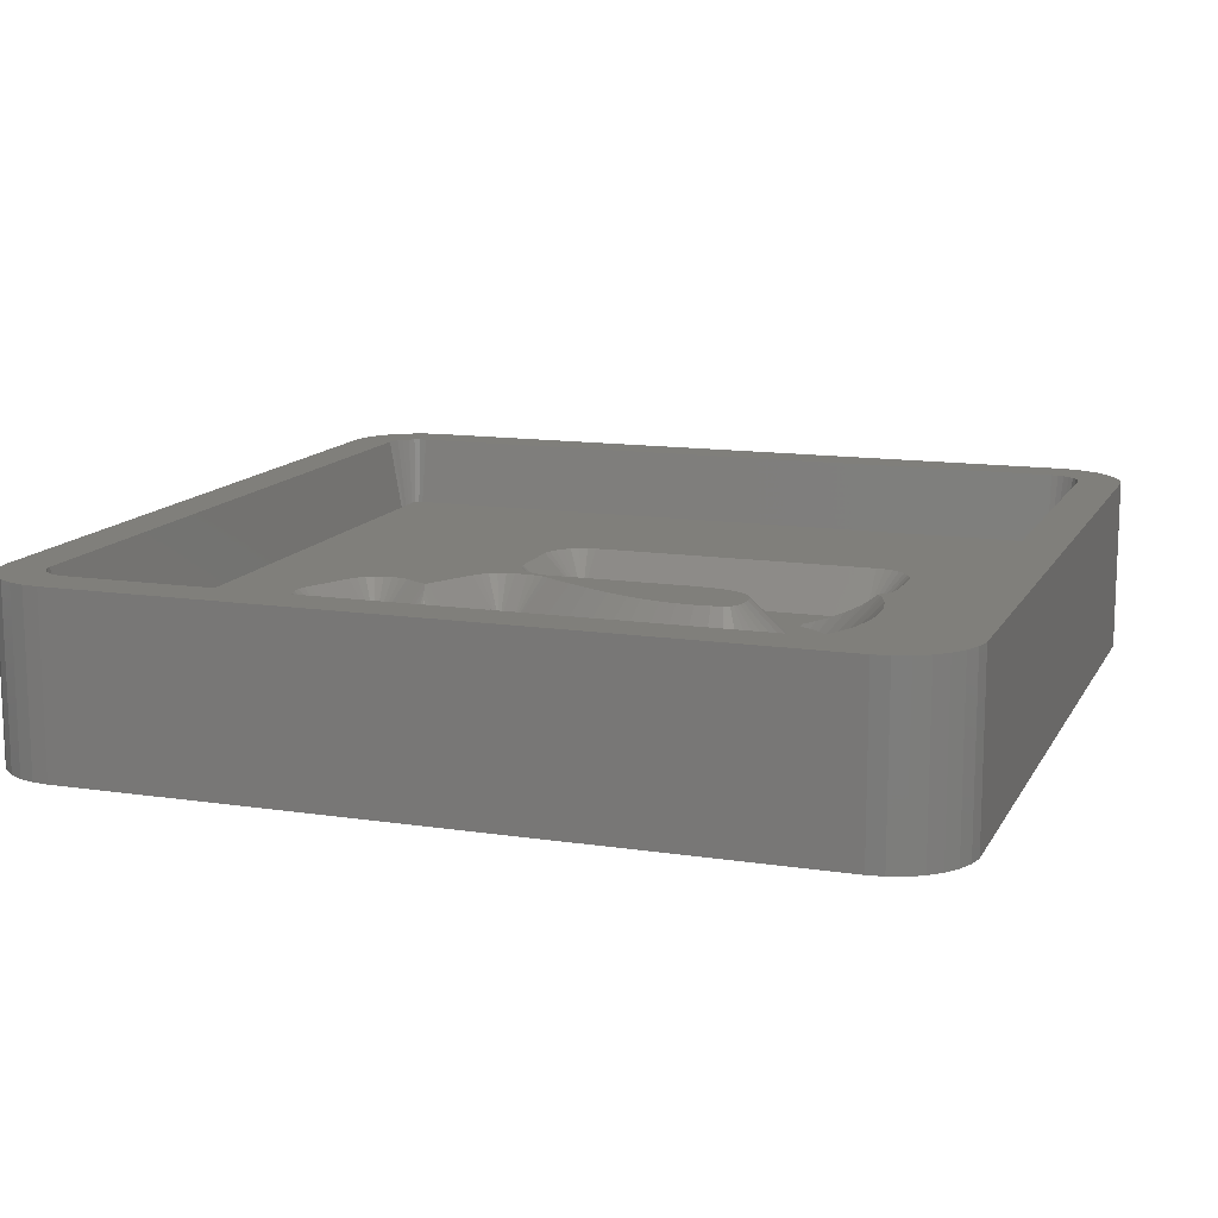
<metadata>
{"format":"stl","ext":"stl","renderer":"f3d","projection":"perspective","resolution":1024,"background":"white","views":[{"elev":13.0,"azim":109.2,"up":"+Z"}]}
</metadata>
<code>
# stl→obj: 424 verts, 844 faces
v -16.87 -19.98 0
v 16.87 -19.98 8.01
v -16.87 -19.98 8.01
v 16.87 -19.98 0
v -17.58 -19.83 0
v -17.58 -19.83 8.01
v 20 -16.5 8.01
v 20 16.5 0
v 20 16.5 8.01
v 20 -16.5 0
v 17.58 -19.83 8.01
v 17.58 -19.83 0
v 19.92 17.23 8.01
v 19.7 17.92 0
v 19.7 17.92 8.01
v 19.92 17.23 0
v -19.7 17.92 0
v -19.33 18.56 8.01
v -19.33 18.56 0
v -19.7 17.92 8.01
v 16.87 19.98 0
v -16.87 19.98 8.01
v 16.87 19.98 8.01
v -16.87 19.98 0
v 18.25 -19.53 0
v 18.84 -19.1 8.01
v 18.25 -19.53 8.01
v 18.84 -19.1 0
v -18.84 -19.1 0
v -18.25 -19.53 8.01
v -18.84 -19.1 8.01
v -18.25 -19.53 0
v 19.92 -17.23 0
v -20 -16.5 0
v 19.7 -17.92 0
v 19.33 -18.56 0
v 19.33 18.56 0
v 18.84 19.1 0
v 18.25 19.53 0
v 17.58 19.83 0
v -20 16.5 0
v -17.58 19.83 0
v -19.33 -18.56 0
v -18.25 19.53 0
v -19.7 -17.92 0
v -18.84 19.1 0
v -19.92 -17.23 0
v -19.92 17.23 0
v -20 16.5 8.01
v -20 -16.5 8.01
v -18.25 19.53 8.01
v -17.58 19.83 8.01
v 18.25 19.53 8.01
v 18.84 19.1 8.01
v 19.7 -17.92 8.01
v 19.92 -17.23 8.01
v -19.92 17.23 8.01
v -18.84 19.1 8.01
v 17.58 19.83 8.01
v 19.33 18.56 8.01
v 19.33 -18.56 8.01
v -19.7 -17.92 8.01
v -19.33 -18.56 8.01
v -19.92 -17.23 8.01
v 17.99 16.5 8.01
v 17.96 16.81 8.01
v 17.99 -16.5 8.01
v 17.86 17.11 8.01
v 17.71 17.38 8.01
v 17.96 -16.81 8.01
v 17.5 17.61 8.01
v 17.86 -17.11 8.01
v 17.25 17.79 8.01
v 16.96 17.92 8.01
v 16.66 17.98 8.01
v -16.66 17.98 8.01
v -16.96 17.92 8.01
v -17.25 17.79 8.01
v -17.5 17.61 8.01
v -17.71 17.38 8.01
v -17.86 17.11 8.01
v 17.71 -17.38 8.01
v 17.5 -17.61 8.01
v 17.25 -17.79 8.01
v 16.96 -17.92 8.01
v 16.66 -17.98 8.01
v -16.66 -17.98 8.01
v -16.96 -17.92 8.01
v -17.25 -17.79 8.01
v -17.5 -17.61 8.01
v -17.71 -17.38 8.01
v -17.86 -17.11 8.01
v -17.96 -16.81 8.01
v -17.99 -16.5 8.01
v -17.99 16.5 8.01
v -17.96 16.81 8.01
v -16.52 16.5 0.1342
v -16.52 -16.5 0.1342
v 16.52 16.51 0.1469
v 16.52 16.51 0.1372
v -16.51 -16.52 0.1411
v -16.5 -16.52 0.1349
v 16.51 -16.52 0.1549
v 16.51 -16.52 0.1411
v 16.51 16.52 0.1411
v 16.5 16.52 0.1349
v -16.52 -16.52 0.1658
v -16.52 -16.51 0.1469
v 16.5 -16.52 0.1349
v 16.52 -16.5 0.1342
v 16.52 16.5 0.1342
v 16.52 16.52 0.1805
v 16.51 16.52 0.1549
v -16.52 -16.52 0.1805
v -16.51 -16.52 0.1549
v -16.52 -16.51 0.1372
v -16.5 16.52 0.1349
v 16.52 -16.51 0.1372
v -16.52 -16.52 0.1905
v -16.52 16.52 0.1658
v -16.52 16.52 0.1905
v -16.52 16.52 0.1805
v 16.52 -16.51 0.1469
v 16.52 16.52 0.1658
v 16.52 -16.52 0.1805
v -16.51 16.52 0.1549
v -16.51 16.52 0.1411
v 16.52 -16.52 0.1658
v 16.52 16.52 0.1905
v 16.52 -16.52 0.1905
v -16.52 16.51 0.1469
v -16.52 16.51 0.1372
v -3.389 9.292 3.617
v -2.526 9.29 3
v -3.154 9.987 3.938
v -2.976 8.834 3
v 6.536 10.14 4.95
v 5.361 8.469 3
v 6.938 9.615 4.95
v 4.959 8.997 3
v -0.719 10.3 3
v -0.9228 12.24 4.95
v -1.322 12.15 4.95
v 4.19 11.81 4.95
v 3.818 11.98 4.95
v 3.215 10.12 3
v 1.078 12.44 4.95
v 2.12 10.4 3
v 2.324 12.34 4.95
v 0.8745 10.5 3
v 0.6707 12.44 4.95
v -1.399 10.05 3
v -2.001 11.91 4.95
v -2.374 11.74 4.95
v -3.429 9.163 3.56
v 6.345 5.555 3
v 3.816 5.555 3
v 3.875 4.553 3
v 3.642 6.396 3
v 3.351 7.076 3
v 2.433 7.977 3
v 4.162 9.653 3
v 2.945 7.594 3
v 1.83 8.25 3
v 1.135 8.414 3
v 0.3475 8.469 3
v 0.03885 10.45 3
v -0.4869 8.386 3
v -1.24 8.139 3
v -2 9.706 3
v -1.788 7.803 3
v -1.911 7.727 3
v -3.253 8.469 3
v -3.316 8.386 3
v -2.5 7.15 3
v -3.352 8.338 3
v -3.653 7.803 3
v -3.464 8.139 3
v -2.98 6.409 3
v -3.819 7.803 3
v -3.323 5.507 3
v -3.529 4.444 3
v -6.069 10.22 3
v -3.597 3.219 3
v -4.125 10.22 3
v -6.069 -3.447 3
v -3.597 -3.447 3
v 6.403 4.719 3
v 6.394 4.553 3
v 6.355 3.781 3
v 6.312 6.028 3
v 6.226 6.396 3
v 3.825 3.55 3
v 6.32 3.55 3
v 6.066 7.076 3
v 5.852 7.594 3
v 6.042 7.177 3
v 6.212 2.827 3
v 6.142 2.542 3
v 5.677 7.977 3
v 3.677 2.542 3
v 5.527 8.25 3
v 5.59 8.167 3
v 5.402 8.414 3
v 5.973 1.857 3
v 5.862 1.529 3
v 3.43 1.529 3
v 5.638 0.8718 3
v 3.084 0.5107 3
v 5.48 0.5107 3
v 5.178 -0.1777 3
v 4.972 -0.5647 3
v 4.559 -1.34 3
v 2.621 -0.5647 3
v 4.309 -1.75 3
v 2.024 -1.75 3
v 3.782 -2.615 3
v 3.493 -3.044 3
v 1.294 -3.044 3
v 2.848 -4.003 3
v 0.7038 -4.003 3
v 0.4305 -5.059 3
v 0.4305 -4.447 3
v 2.737 -6.281 3
v 6.24 -7.411 3
v 3.856 -7.411 3
v 3.931 -7.864 3
v 5.17 -5.46 3
v 3.632 -6.997 3
v 3.259 -6.62 3
v 4.319 -4.864 3
v 6.24 -7.864 3
v 6.263 -7.559 3
v 6.197 -8.133 3
v 6.173 -6.997 3
v 6.044 -6.62 3
v 6.142 -6.807 3
v 6.231 -7.984 3
v 6.135 -8.413 3
v 3.908 -8.133 3
v 6.132 -8.427 3
v 6.033 -8.703 3
v 5.868 -6.281 3
v 5.778 -6.107 3
v 5.967 -8.887 3
v 5.911 -9.003 3
v 3.84 -8.413 3
v 5.737 -9.364 3
v 3.728 -8.703 3
v 3.57 -9.003 3
v 4.875 -10.98 3
v 2.959 -10.03 3
v 2.722 12.26 4.95
v 5.137 11.34 4.95
v -2.764 11.21 4.683
v -2.711 11.55 4.95
v -2.797 11.08 4.593
v -3.556 8.689 3.374
v 6.263 10.45 4.95
v 5.466 11.1 4.95
v -2.958 10.47 4.194
v -2.89 10.69 4.329
v -2.861 10.78 4.384
v -0.165 12.39 4.95
v -3.659 8.226 3.213
v -3.614 8.455 3.287
v -3.601 8.519 3.308
v -3.584 8.582 3.332
v -0.4169 6.357 4.95
v -0.08199 6.467 4.95
v -8.019 -3.447 4.95
v -8.019 10.22 4.95
v -1.261 6.891 4.053
v -0.9865 5.905 4.95
v -0.7076 6.178 4.95
v -3.72 7.916 3.114
v -1.234 5.523 4.95
v -7.977 10.62 4.95
v -3.922 12.16 4.95
v -6.273 12.16 4.95
v -7.374 11.67 4.95
v -7.647 11.36 4.95
v -3.523 12.07 4.95
v -6.672 12.07 4.95
v -7.851 11.01 4.95
v -2.821 11.67 4.95
v -3.15 11.91 4.95
v -7.044 11.91 4.95
v -1.438 4.987 4.95
v -1.593 4.183 4.95
v -1.647 3.219 4.95
v -3.394 -5.387 4.95
v -2.995 -5.302 4.95
v -7.977 -3.853 4.95
v -7.374 -4.896 4.95
v -7.647 -4.593 4.95
v -7.044 -5.136 4.95
v -2.622 -5.136 4.95
v -2.293 -4.896 4.95
v -7.851 -4.24 4.95
v -1.647 -3.447 4.95
v -1.69 -3.853 4.95
v -2.02 -4.593 4.95
v -6.672 -5.302 4.95
v -6.273 -5.387 4.95
v -1.816 -4.24 4.95
v 0.3831 6.513 4.95
v 0.8751 6.479 4.95
v 6.98 9.56 4.95
v 1.213 6.399 4.95
v 7.104 9.396 4.95
v 1.433 6.299 4.95
v 7.168 9.313 4.95
v 7.372 8.96 4.95
v 7.458 8.77 4.95
v 1.555 6.208 4.95
v 7.633 8.387 4.95
v 1.658 6.077 4.95
v 1.772 5.81 4.95
v 7.973 7.481 4.95
v 8.133 6.802 4.95
v 7.949 7.583 4.95
v 7.823 7.97 4.95
v 8.22 6.433 4.95
v 1.882 5.278 4.95
v 8.262 6.028 4.95
v 8.295 5.555 4.95
v 1.925 4.553 4.95
v 8.353 4.719 4.95
v 8.344 4.553 4.95
v 1.884 3.723 4.95
v 8.262 3.375 4.95
v 8.228 3.144 4.95
v 8.305 3.781 4.95
v 8.049 2.136 4.95
v 8.119 2.421 4.95
v 1.77 2.947 4.95
v 7.88 1.452 4.95
v 1.537 1.996 4.95
v 7.754 1.064 4.95
v 7.643 0.7357 4.95
v 8.042 -8.819 4.95
v 8.105 -8.539 4.95
v 2.753 -7.923 4.172
v 2.294 -7.937 4.615
v 2.397 -7.909 4.522
v 8.138 -8.39 4.95
v 8.19 -7.864 4.95
v 8.181 -7.984 4.95
v 2.11 -7.983 4.771
v 1.835 -8.121 4.95
v 1.876 -8.044 4.95
v 7.692 -9.796 4.95
v 7.748 -9.68 4.95
v 7.814 -9.496 4.95
v 2.17 -7.963 4.722
v 7.913 -9.22 4.95
v 8.039 -8.832 4.95
v 2.444 -7.885 4.472
v 8.213 -7.559 4.95
v 8.171 -7.154 4.95
v 8.147 -7.006 4.95
v 8.08 -6.591 4.95
v 7.826 -5.827 4.95
v 7.923 -6.014 4.95
v 8.049 -6.402 4.95
v -1.519 -5.059 4.95
v -1.519 -4.447 4.95
v -1.147 -3.301 4.95
v -1.351 -3.654 4.95
v -1.477 -4.042 4.95
v 7.082 -4.658 4.95
v 6.475 -4.011 4.95
v 1.762 -7.97 4.95
v -0.5445 -6.748 4.95
v -1.14 -3.29 4.95
v 5.011 -3.508 4.52
v 5.118 -3.481 4.597
v 4.343 -3.661 4.05
v 7.559 -5.314 4.95
v 7.355 -4.961 4.95
v -0.8743 -6.508 4.95
v -1.351 -5.852 4.95
v -1.477 -5.465 4.95
v 6.145 -3.771 4.95
v 5.59 -3.383 4.95
v -1.147 -6.205 4.95
v -0.8738 -2.857 4.95
v 7.649 -5.488 4.95
v -0.2326 -2.058 4.823
v -0.3393 -1.989 4.95
v 1.984 -11.72 4.95
v 1.654 -11.48 4.95
v 6.656 -11.77 4.95
v 7.518 -10.16 4.95
v 1.381 -11.18 4.95
v 3.9 -12.66 4.95
v 5.078 -12.91 4.95
v 4.671 -12.91 4.95
v 1.051 -9.626 4.95
v 1.009 -10.03 4.95
v 1.051 -10.44 4.95
v 5.85 -12.66 4.95
v 6.179 -12.42 4.95
v 6.452 -12.12 4.95
v 5.477 -12.83 4.95
v 1.381 -8.885 4.95
v 1.177 -9.238 4.95
v 4.272 -12.83 4.95
v 1.177 -10.82 4.95
v 0.243 -0.9565 4.95
v 5.887 -2.896 4.95
v 0.8393 0.2284 4.95
v 6.34 -2.133 4.95
v 6.753 -1.358 4.95
v 6.136 -2.486 4.95
v 1.302 1.304 4.95
v 7.261 -0.2824 4.95
v 6.959 -0.9708 4.95
v 7.42 0.07861 4.95
v 16.52 16.52 4.95
v 16.52 -16.52 4.95
v -16.52 16.52 4.95
v -16.52 -16.52 4.95
f 1 2 3
f 2 1 4
f 5 3 6
f 3 5 1
f 7 8 9
f 8 7 10
f 4 11 2
f 11 4 12
f 13 14 15
f 14 13 16
f 17 18 19
f 18 17 20
f 21 22 23
f 22 21 24
f 25 26 27
f 26 25 28
f 29 30 31
f 30 29 32
f 4 10 33
f 34 10 4
f 4 33 35
f 10 34 8
f 4 35 36
f 8 21 16
f 4 36 28
f 16 21 14
f 4 28 25
f 14 21 37
f 4 25 12
f 37 21 38
f 38 21 39
f 39 21 40
f 34 4 1
f 41 8 34
f 34 1 5
f 8 41 21
f 34 5 32
f 21 41 24
f 34 32 29
f 24 41 42
f 34 29 43
f 42 41 44
f 34 43 45
f 44 41 46
f 34 45 47
f 46 41 19
f 19 41 17
f 17 41 48
f 34 49 41
f 49 34 50
f 42 51 52
f 51 42 44
f 38 53 54
f 53 38 39
f 55 33 56
f 33 55 35
f 56 10 7
f 10 56 33
f 12 27 11
f 27 12 25
f 32 6 30
f 6 32 5
f 41 57 48
f 57 41 49
f 19 58 46
f 58 19 18
f 24 52 22
f 52 24 42
f 44 58 51
f 58 44 46
f 40 23 59
f 23 40 21
f 60 38 54
f 38 60 37
f 15 37 60
f 37 15 14
f 9 16 13
f 16 9 8
f 61 35 55
f 35 61 36
f 26 36 61
f 36 26 28
f 43 62 45
f 62 43 63
f 47 50 34
f 50 47 64
f 29 63 43
f 63 29 31
f 48 20 17
f 20 48 57
f 39 59 53
f 59 39 40
f 45 64 47
f 64 45 62
f 65 9 13
f 9 65 7
f 66 13 15
f 67 7 65
f 68 15 60
f 7 67 56
f 69 60 54
f 70 56 67
f 71 54 53
f 56 70 55
f 72 55 70
f 13 66 65
f 15 68 66
f 60 69 68
f 73 53 59
f 54 71 69
f 53 73 71
f 59 74 73
f 23 74 59
f 23 75 74
f 23 76 75
f 22 76 23
f 22 77 76
f 52 77 22
f 77 52 78
f 51 78 52
f 78 51 79
f 58 79 51
f 79 58 80
f 20 81 18
f 80 18 81
f 18 80 58
f 55 72 61
f 82 61 72
f 61 82 26
f 83 26 82
f 26 83 27
f 84 27 83
f 27 84 11
f 85 11 84
f 85 2 11
f 86 2 85
f 87 2 86
f 87 3 2
f 88 3 87
f 6 88 89
f 30 89 90
f 88 6 3
f 31 90 91
f 63 91 92
f 62 92 93
f 89 30 6
f 64 93 94
f 95 49 94
f 81 20 96
f 50 94 49
f 57 96 20
f 64 94 50
f 96 57 95
f 90 31 30
f 95 57 49
f 91 63 31
f 92 62 63
f 93 64 62
f 94 97 95
f 97 94 98
f 99 66 68
f 66 99 100
f 87 101 88
f 101 87 102
f 103 85 84
f 85 103 104
f 75 105 74
f 105 75 106
f 92 107 108
f 107 92 91
f 109 87 86
f 87 109 102
f 110 65 111
f 65 110 67
f 73 112 71
f 112 73 113
f 89 114 90
f 114 89 115
f 94 116 98
f 116 94 93
f 117 75 76
f 75 117 106
f 118 67 110
f 67 118 70
f 65 100 111
f 100 65 66
f 74 113 73
f 113 74 105
f 88 115 89
f 115 88 101
f 91 119 107
f 90 119 91
f 119 90 114
f 93 108 116
f 108 93 92
f 80 120 121
f 121 79 80
f 79 121 122
f 123 70 118
f 70 123 72
f 124 68 69
f 68 124 99
f 125 84 83
f 84 125 103
f 126 77 78
f 77 126 127
f 128 72 123
f 72 128 82
f 129 71 112
f 71 129 69
f 69 129 124
f 104 86 85
f 86 104 109
f 83 130 125
f 130 83 82
f 128 130 82
f 81 120 80
f 120 81 131
f 122 78 79
f 78 122 126
f 127 76 77
f 76 127 117
f 96 131 81
f 131 96 132
f 95 132 96
f 132 95 97
f 133 134 135
f 134 133 136
f 137 138 139
f 138 137 140
f 141 142 143
f 144 145 146
f 147 148 149
f 148 147 150
f 150 147 151
f 152 153 154
f 153 141 143
f 141 153 152
f 136 133 155
f 156 157 158
f 140 159 157
f 140 160 159
f 161 162 146
f 140 163 160
f 162 161 163
f 164 146 148
f 146 164 161
f 148 165 164
f 150 165 148
f 150 166 165
f 167 166 150
f 141 166 167
f 166 141 168
f 152 168 141
f 168 152 169
f 170 169 152
f 134 169 170
f 169 134 171
f 136 171 134
f 171 136 172
f 173 172 136
f 174 172 173
f 172 174 175
f 176 175 174
f 177 175 178
f 175 176 178
f 175 177 179
f 180 179 177
f 179 180 181
f 181 180 182
f 183 182 180
f 182 183 184
f 183 180 185
f 184 183 186
f 184 186 187
f 158 188 156
f 188 158 189
f 189 158 190
f 157 156 191
f 157 191 192
f 193 190 158
f 190 193 194
f 157 192 195
f 196 195 197
f 194 193 198
f 198 193 199
f 157 195 196
f 157 196 200
f 201 199 193
f 202 200 203
f 204 200 202
f 199 201 205
f 157 200 204
f 157 204 138
f 205 201 206
f 207 206 201
f 157 138 140
f 206 207 208
f 209 210 207
f 163 140 162
f 208 207 210
f 210 209 211
f 211 209 212
f 212 209 213
f 214 213 209
f 213 214 215
f 216 215 214
f 215 216 217
f 217 216 218
f 219 218 216
f 218 219 220
f 221 220 219
f 222 220 221
f 222 221 223
f 220 222 224
f 225 226 227
f 228 229 226
f 228 230 229
f 224 231 220
f 231 224 230
f 225 232 233
f 227 232 225
f 234 232 227
f 226 225 235
f 236 235 237
f 232 234 238
f 234 227 239
f 226 235 236
f 240 239 227
f 239 240 241
f 241 240 242
f 226 236 243
f 226 243 244
f 242 240 245
f 226 244 228
f 245 240 246
f 230 228 231
f 247 246 240
f 246 247 248
f 249 248 247
f 250 248 249
f 248 250 251
f 251 250 252
f 253 146 145
f 146 253 148
f 144 162 254
f 162 144 146
f 253 149 148
f 255 152 154
f 255 154 256
f 152 255 257
f 152 257 170
f 258 136 155
f 136 258 173
f 137 259 140
f 260 140 259
f 140 260 162
f 260 254 162
f 261 170 262
f 135 170 261
f 170 135 134
f 263 170 257
f 170 263 262
f 142 167 264
f 167 142 141
f 151 167 150
f 167 151 264
f 265 176 266
f 176 265 178
f 176 267 266
f 267 174 268
f 174 267 176
f 168 269 270
f 269 168 169
f 271 183 272
f 183 271 186
f 273 274 275
f 175 273 172
f 273 175 274
f 177 276 180
f 273 171 172
f 276 178 265
f 178 276 177
f 273 269 169
f 269 273 275
f 273 169 171
f 175 277 274
f 277 175 179
f 185 268 258
f 185 258 155
f 180 265 266
f 265 180 276
f 185 266 267
f 268 185 267
f 266 185 180
f 133 185 155
f 135 185 133
f 185 135 261
f 262 185 261
f 185 262 263
f 183 278 272
f 183 279 280
f 279 183 185
f 183 281 282
f 283 279 185
f 183 280 284
f 183 285 278
f 286 287 185
f 287 283 185
f 183 284 288
f 183 282 285
f 257 185 263
f 185 257 255
f 286 255 256
f 255 286 185
f 183 288 281
f 181 277 179
f 277 181 289
f 182 289 181
f 289 182 290
f 184 290 182
f 290 184 291
f 292 293 187
f 294 186 271
f 295 186 296
f 297 186 295
f 298 299 187
f 300 186 294
f 293 298 187
f 187 291 184
f 291 187 301
f 302 301 187
f 296 186 300
f 299 303 187
f 304 186 297
f 305 186 304
f 187 305 292
f 305 187 186
f 303 306 187
f 306 302 187
f 166 270 307
f 270 166 168
f 268 173 258
f 173 268 174
f 165 307 308
f 307 165 166
f 139 204 309
f 204 139 138
f 165 310 164
f 310 165 308
f 309 202 311
f 202 309 204
f 164 312 161
f 312 164 310
f 311 203 313
f 203 311 202
f 314 313 203
f 314 200 315
f 200 314 203
f 161 316 163
f 316 161 312
f 315 196 317
f 196 315 200
f 318 159 160
f 159 318 319
f 320 192 321
f 192 320 195
f 322 195 320
f 195 322 197
f 322 323 197
f 163 318 160
f 318 163 316
f 317 197 323
f 197 317 196
f 321 191 324
f 191 321 192
f 319 157 159
f 157 319 325
f 156 326 191
f 326 156 327
f 326 324 191
f 325 158 157
f 158 325 328
f 189 329 188
f 329 189 330
f 188 327 156
f 327 188 329
f 328 193 158
f 193 328 331
f 194 332 190
f 332 194 333
f 189 334 330
f 334 189 190
f 332 334 190
f 198 335 336
f 335 198 199
f 198 333 194
f 333 198 336
f 331 201 193
f 201 331 337
f 199 338 335
f 338 199 205
f 337 207 201
f 207 337 339
f 206 340 205
f 340 206 341
f 340 338 205
f 234 342 343
f 342 234 239
f 344 247 240
f 345 344 346
f 344 345 247
f 238 343 347
f 343 238 234
f 238 348 232
f 348 238 349
f 240 227 344
f 347 349 238
f 350 250 249
f 351 350 352
f 350 351 250
f 245 353 354
f 353 245 246
f 245 355 242
f 355 245 354
f 345 249 247
f 350 345 356
f 345 350 249
f 357 358 241
f 242 357 241
f 357 242 355
f 239 358 342
f 358 239 241
f 226 344 227
f 359 344 226
f 344 359 346
f 232 360 233
f 360 232 348
f 360 361 233
f 225 361 362
f 361 225 233
f 226 229 359
f 235 362 363
f 362 235 225
f 230 359 229
f 356 359 230
f 359 345 346
f 359 356 345
f 364 237 365
f 237 364 236
f 366 365 237
f 237 363 366
f 363 237 235
f 367 223 368
f 223 367 222
f 223 369 370
f 223 371 368
f 228 372 373
f 372 228 244
f 223 370 371
f 222 374 224
f 374 222 375
f 376 223 221
f 223 376 369
f 377 231 378
f 379 231 377
f 231 379 220
f 380 381 244
f 375 222 382
f 383 222 384
f 378 385 386
f 385 378 228
f 228 378 231
f 387 222 383
f 382 222 387
f 384 222 367
f 221 388 376
f 380 243 389
f 243 380 244
f 373 385 228
f 381 372 244
f 224 356 230
f 374 356 224
f 356 374 350
f 350 374 352
f 389 236 364
f 236 389 243
f 221 219 390
f 379 218 220
f 388 390 391
f 390 388 221
f 392 252 393
f 248 394 395
f 394 248 251
f 246 395 353
f 395 246 248
f 393 252 396
f 252 397 251
f 397 252 392
f 398 251 399
f 252 400 401
f 402 252 401
f 403 404 251
f 405 394 251
f 406 403 251
f 252 407 408
f 252 408 400
f 398 406 251
f 404 405 251
f 399 251 409
f 410 252 402
f 396 252 410
f 407 250 351
f 250 407 252
f 409 251 397
f 390 216 411
f 216 390 219
f 390 411 391
f 412 378 386
f 215 378 412
f 378 215 377
f 377 215 217
f 217 379 377
f 379 217 218
f 413 216 214
f 216 413 411
f 212 414 415
f 414 212 213
f 416 414 213
f 215 416 213
f 416 215 412
f 413 209 417
f 209 413 214
f 211 418 210
f 418 211 419
f 211 415 419
f 415 211 212
f 339 209 207
f 209 339 417
f 210 420 208
f 420 210 418
f 208 341 206
f 341 208 420
f 111 129 421
f 129 111 124
f 124 111 99
f 99 111 100
f 421 110 111
f 422 110 421
f 130 110 422
f 128 110 130
f 123 110 128
f 110 123 118
f 97 121 120
f 97 120 131
f 97 131 132
f 121 97 423
f 98 423 97
f 108 98 116
f 98 108 107
f 98 107 119
f 98 119 424
f 98 424 423
f 102 424 119
f 424 102 422
f 102 119 114
f 109 422 102
f 102 114 115
f 422 109 130
f 102 115 101
f 130 109 125
f 125 109 103
f 103 109 104
f 106 421 129
f 421 106 423
f 106 129 112
f 117 423 106
f 106 112 113
f 423 117 121
f 106 113 105
f 121 117 122
f 122 117 126
f 126 117 127
f 277 328 325
f 308 325 319
f 328 277 289
f 310 319 318
f 312 318 316
f 328 290 331
f 318 312 310
f 291 337 290
f 319 310 308
f 325 308 307
f 337 291 339
f 270 325 307
f 417 291 413
f 325 270 274
f 413 291 411
f 275 270 269
f 270 275 274
f 411 291 391
f 325 274 277
f 301 391 291
f 391 301 388
f 290 328 289
f 388 301 376
f 331 290 337
f 376 301 369
f 369 301 370
f 302 370 301
f 339 291 417
f 374 351 352
f 374 407 351
f 375 407 374
f 400 375 401
f 408 375 400
f 407 375 408
f 422 361 360
f 335 422 336
f 422 362 361
f 422 363 362
f 422 366 363
f 422 335 366
f 338 366 335
f 366 338 365
f 340 365 338
f 341 365 340
f 420 365 341
f 365 420 364
f 364 420 389
f 389 420 380
f 418 380 420
f 380 418 381
f 419 381 418
f 415 381 419
f 381 415 372
f 414 372 415
f 372 414 373
f 416 373 414
f 373 416 385
f 412 385 416
f 385 412 386
f 330 421 329
f 421 327 329
f 421 326 327
f 421 324 326
f 421 321 324
f 421 320 321
f 421 322 320
f 421 323 322
f 421 317 323
f 421 315 317
f 421 314 315
f 421 313 314
f 421 311 313
f 421 309 311
f 421 139 309
f 421 137 139
f 421 259 137
f 421 260 259
f 421 254 260
f 421 144 254
f 421 145 144
f 421 253 145
f 421 149 253
f 421 147 149
f 421 151 147
f 423 151 421
f 151 423 264
f 279 264 423
f 154 286 256
f 287 154 153
f 283 153 143
f 154 287 286
f 264 279 142
f 153 283 287
f 143 279 283
f 142 279 143
f 272 423 271
f 278 423 272
f 285 423 278
f 282 423 285
f 281 423 282
f 288 423 281
f 284 423 288
f 280 423 284
f 279 423 280
f 334 421 330
f 332 421 334
f 333 421 332
f 421 333 422
f 336 422 333
f 348 422 360
f 349 422 348
f 347 422 349
f 343 422 347
f 342 422 343
f 358 422 342
f 357 422 358
f 355 422 357
f 354 422 355
f 353 422 354
f 395 422 353
f 394 422 395
f 405 422 394
f 404 422 405
f 403 422 404
f 406 422 403
f 398 422 406
f 399 422 398
f 424 399 409
f 382 401 375
f 292 401 382
f 401 292 402
f 292 382 387
f 293 387 383
f 370 302 371
f 306 371 302
f 371 306 368
f 303 368 306
f 368 303 367
f 299 367 303
f 367 299 384
f 298 384 299
f 384 298 383
f 293 383 298
f 387 293 292
f 305 402 292
f 402 305 410
f 424 410 305
f 410 424 396
f 424 305 304
f 424 304 297
f 424 297 295
f 424 271 423
f 271 424 294
f 399 424 422
f 397 424 409
f 392 424 397
f 393 424 392
f 396 424 393
f 296 424 295
f 300 424 296
f 294 424 300

</code>
